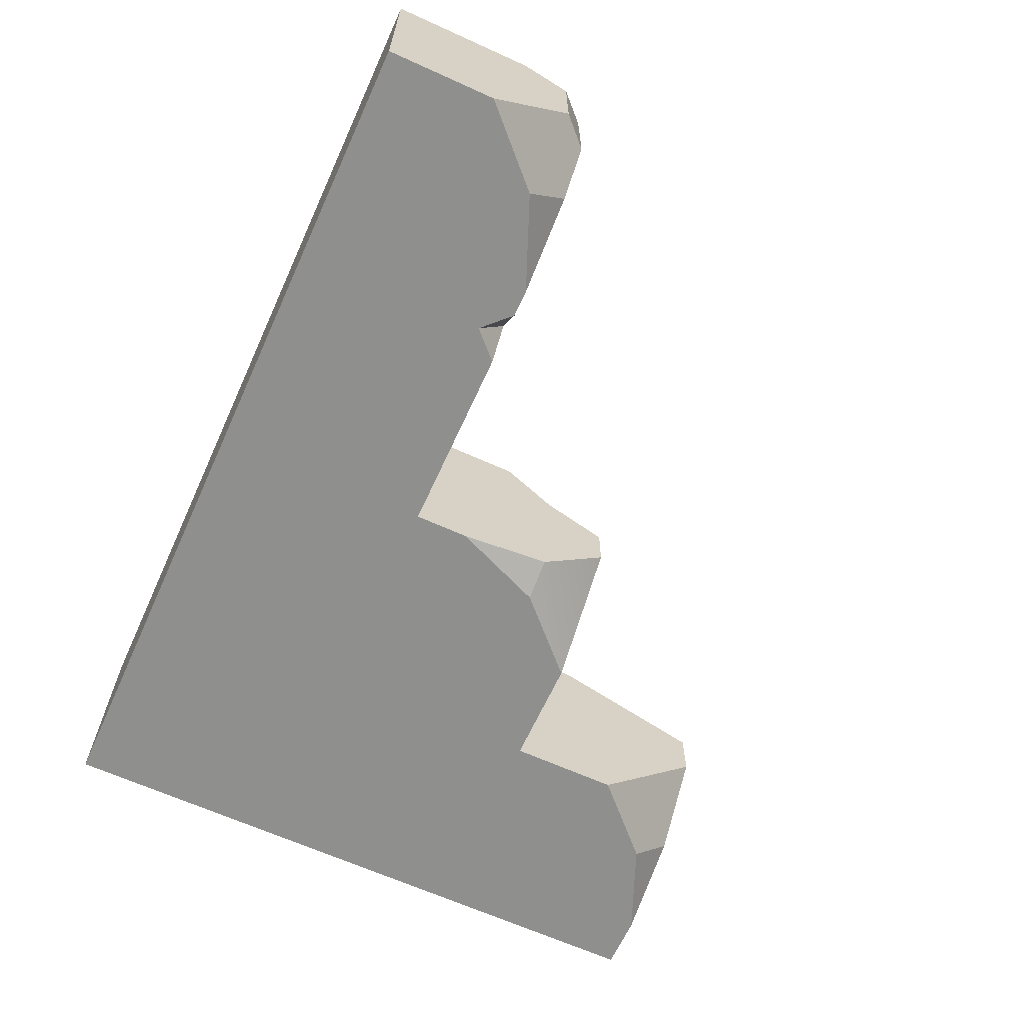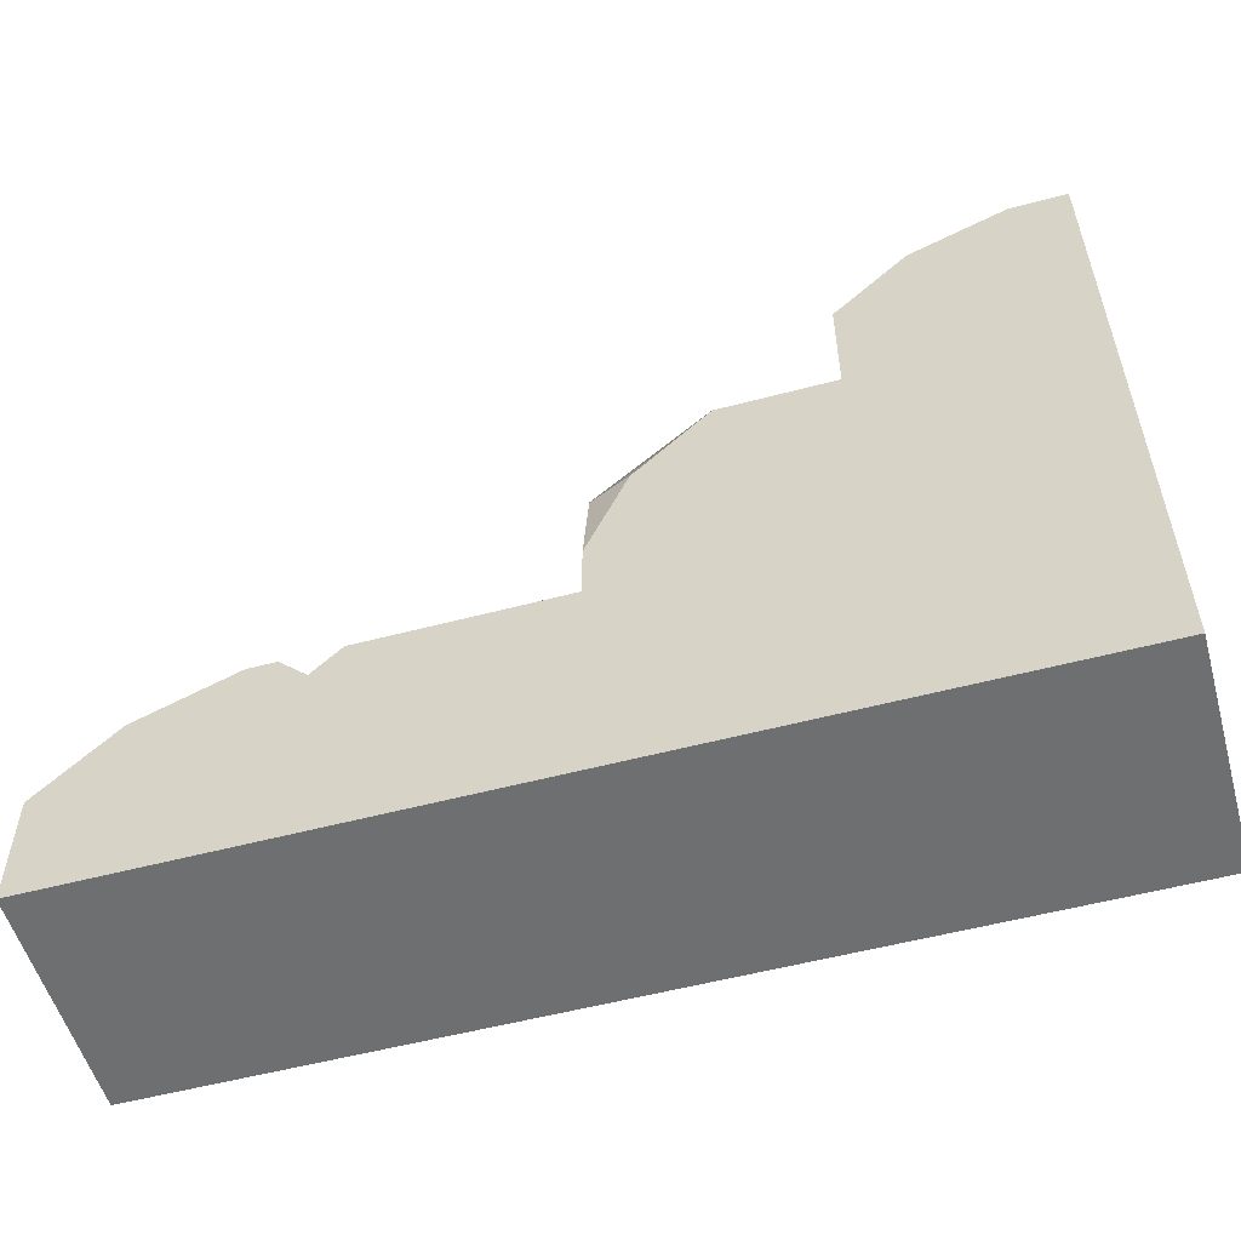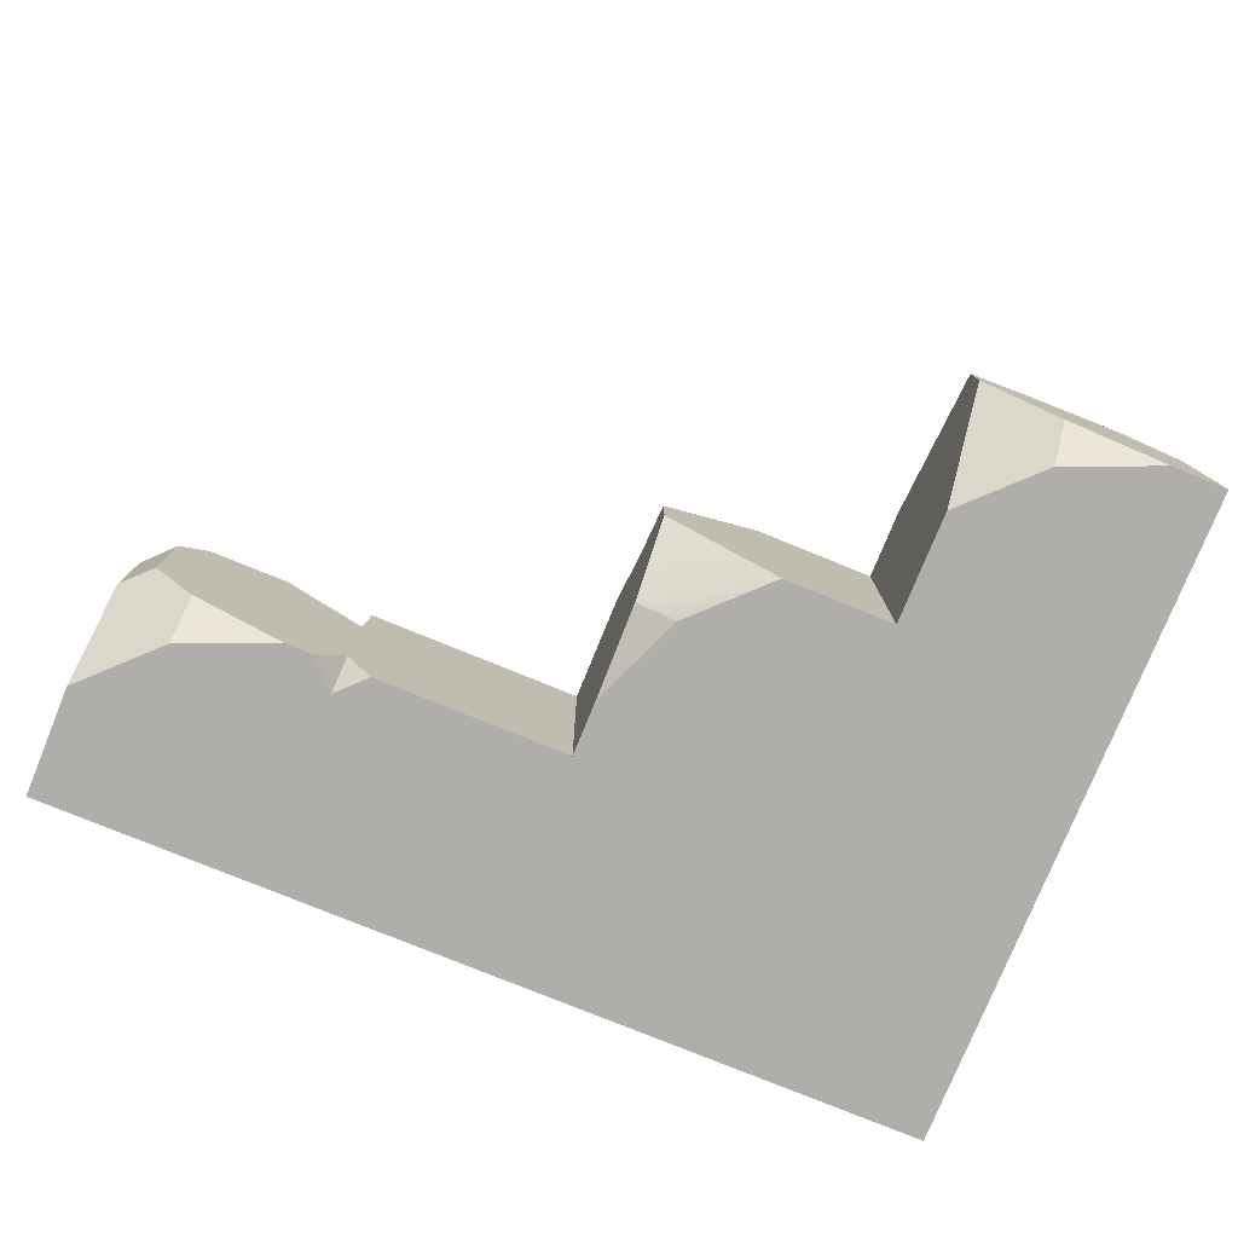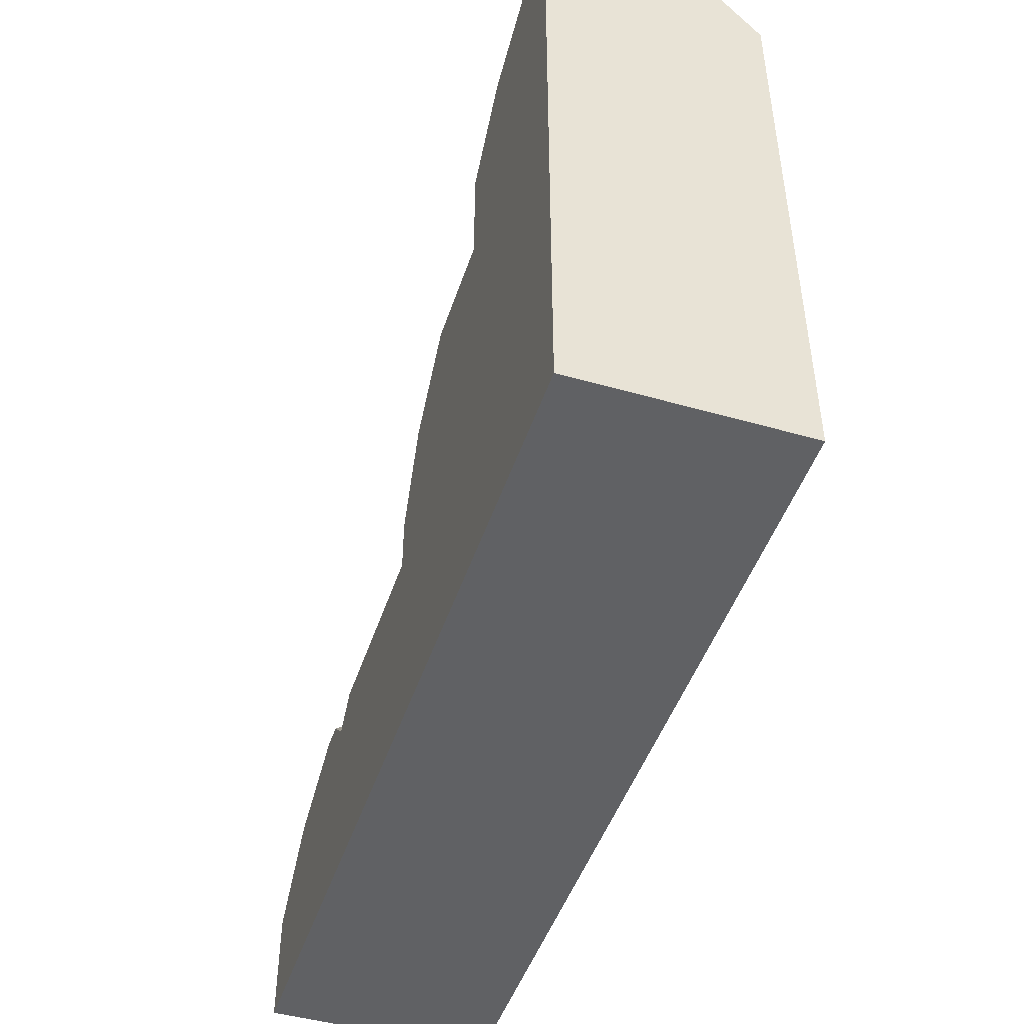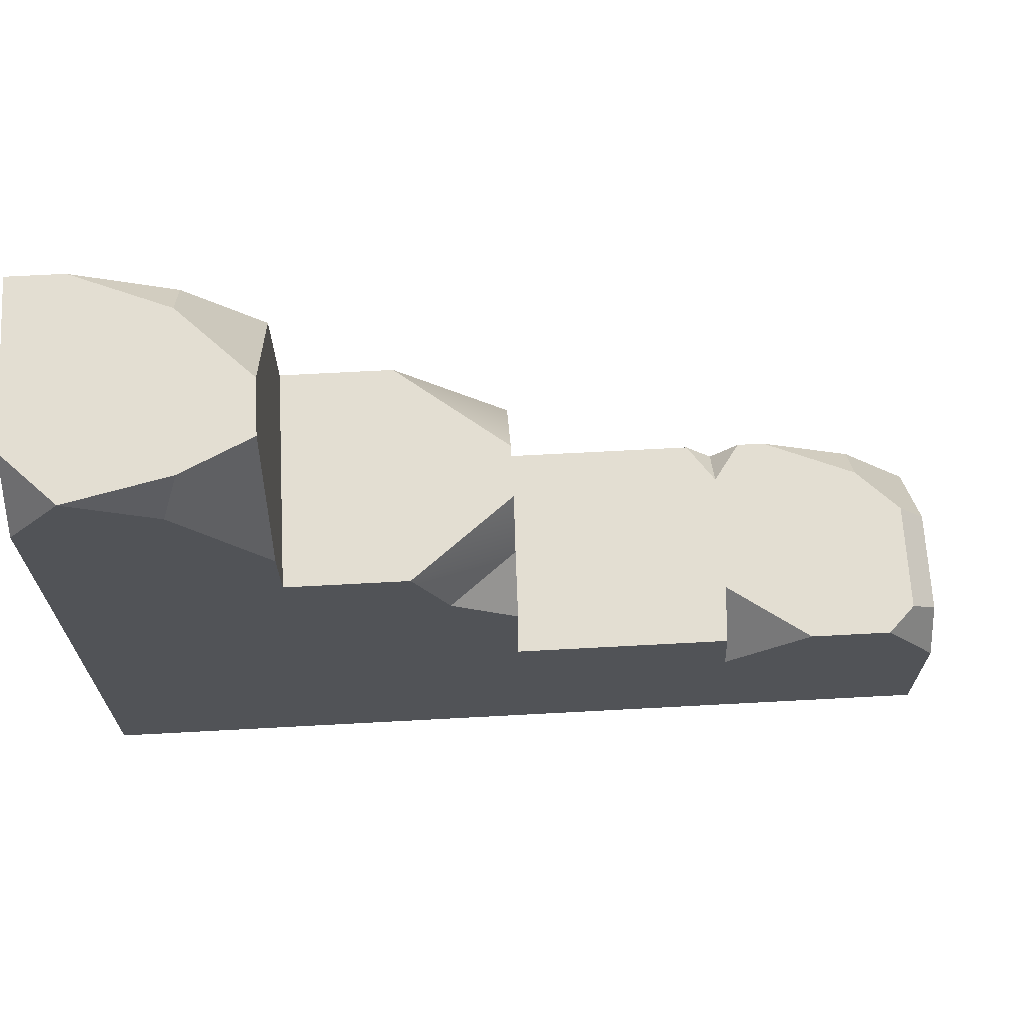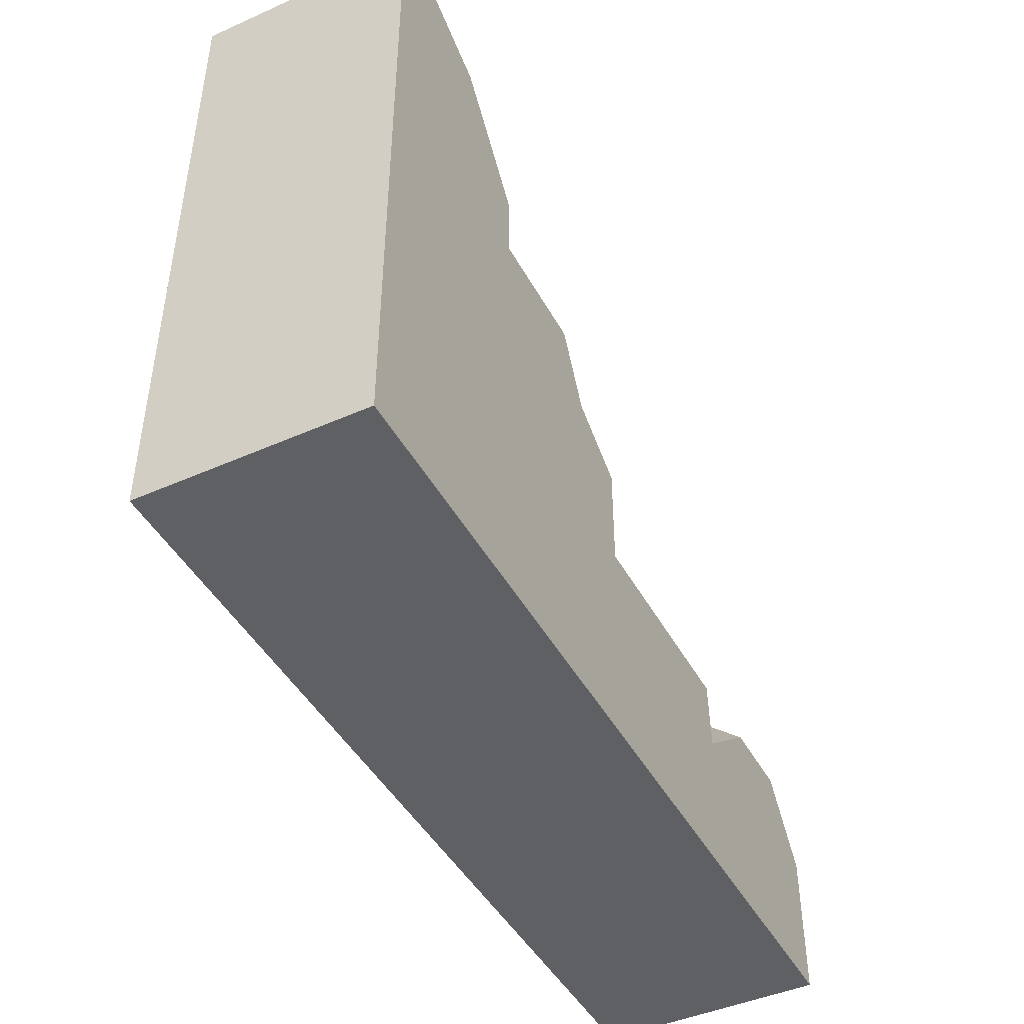
<metadata>
{"format":"obj","ext":"obj","renderer":"f3d","projection":"perspective","resolution":1024,"background":"white","views":[{"elev":-65.1,"azim":-114.5,"up":"+Y"},{"elev":-54.5,"azim":15.7,"up":"+Z"},{"elev":-77.8,"azim":-22.2,"up":"+Y"},{"elev":-46.8,"azim":72.0,"up":"+Z"},{"elev":67.5,"azim":176.9,"up":"+Z"},{"elev":-45.1,"azim":117.2,"up":"+Z"}]}
</metadata>
<code>
g pb_Mesh1593486
v -2 0 0
v 0 0 0
v 0 0 2
v -2 0 2
v -2 0 2
v -4 0 0
v -2 0 0
v -4 0 2
v -4 -3.237e-15 2.972
v -4 0 2
v -2 0 2
v -2 0 4
v 0 0 2
v -2 0 4
v -2 0 2
v -2 0 4
v -3.409 -1.086e-08 3.339
v -4 -3.237e-15 2.972
v -3.084 0 4
v 0 0 4
v -4 0 0
v -4 0 2
v -6 2.22e-15 1.375
v -6 0 0
v -4 0 2
v -5.965 0 2
v -6 2.22e-15 1.375
v 0 0 0
v 0 -2 0
v 0 -2 2
v 0 0 2
v 0 -2 2
v 0 0 4
v 0 0 2
v 0 -2 4
v 0 -2 0
v -2 -2 0
v -2 -2 2
v 0 -2 2
v -2 -2 2
v 0 -2 4
v 0 -2 2
v -2 -2 4
v -2 -2 0
v -4 -2 2
v -2 -2 2
v -2 -2 4
v -2 -2 2
v -4 -2 2
v -4 -2 0
v -4 -2 2.5
v -4 -2 2.5
v -3.646 -2 3.354
v -2 -2 4
v -3 -2 4
v -4 -2 2
v -4 -2 0
v -6 -2 0
v -6 -2 1.75
v -6 -2 1.75
v -5.75 -2 2
v -4 -2 2
v -2 0 0
v -2 -2 0
v 0 -2 0
v 0 0 0
v -2 0 0
v -4 -2 0
v -2 -2 0
v -4 0 0
v -4 0 0
v -6 -2 0
v -4 -2 0
v -6 0 0
v -5.965 0 2
v -4 0 2
v -4 -2 2
v -5.75 -2 2
v -5.75 -2 2
v -6 -1.646 2
v -5.965 0 2
v -6 -0.5362 2
v -2 -2 5
v -2 -1 6
v -1.354 -1.646 6
v -1.354 -2 5.646
v -6 -0.5362 2
v -6 2.22e-15 1.375
v -5.965 0 2
v -8 8.882e-16 1.32
v -8 0 0
v -6 0 0
v -6 2.22e-15 1.375
v -6 2.22e-15 1.375
v -7.5 0 2
v -8 8.882e-16 1.32
v -6.762 0 2
v -8 -0.3161 1.75
v -8 8.882e-16 1.32
v -7.5 0 2
v -7.75 -0.25 2
v -6.762 0 2
v -6 -0.5362 2
v -6 -1.646 2
v -6 -1.646 2
v -6.25 -2 2
v -6.762 0 2
v -6.5 -2 2
v -6.5 -2 2
v -7.354 -1.646 2
v -6.762 0 2
v -7.5 0 2
v -7.354 -1.646 2
v -7.75 -1.25 2
v -7.5 0 2
v -7.75 -0.25 2
v -6 0 0
v -8 0 0
v -8 -2 0
v -6 -2 0
v 0 -2 6
v 0 -2 4
v -2 -2 4
v -2 -2 5
v -2 -2 5
v -1.354 -2 5.646
v 0 -2 6
v -0.5 -2 6
v -2 -1 6
v -2 -2 5
v -2 -2 4
v -2 -2 4
v -2 0 4
v -2 -1 6
v -2 -0.5 6
v -2 0 4
v -2 0 4.612
v -2 -0.5 6
v -6.5 -2 2
v -7.354 -2 1.646
v -7.354 -1.646 2
v -0.5 -2 6
v -1.354 -2 5.646
v -1.354 -1.646 6
v -7.354 -2 1.646
v -8 -2 1
v -8 -1.25 1.75
v -7.354 -1.646 2
v -8 -1.25 1.75
v -7.75 -1.25 2
v -7.354 -1.646 2
v -0.4748 0 6
v -1.236 0 5.621
v -2 0 4.612
v -1.378 -0.204 6
v -2 -0.5 6
v -2 0 4.612
v -1.236 0 5.621
v -0.4748 0 6
v -1.378 -0.204 6
v -1.236 0 5.621
v -0.5 -2 6
v -1.378 -0.204 6
v -0.4748 0 6
v -1.354 -1.646 6
v -1.354 -1.646 6
v -2 -1 6
v -1.378 -0.204 6
v -2 -0.5 6
v -4 -1.856 3.354
v -4 -2 2.5
v -4 -2 2
v -4 -2 2
v -4 0 2
v -4 -1.856 3.354
v -4 -1.21 4
v -4 0 2
v -4 -0.7337 4
v -4 -1.21 4
v -4 0 2
v -4 -0.4396 3.434
v -4 -0.7337 4
v -4 -3.237e-15 2.972
v -3.084 0 4
v -2 0 4
v -2 -2 4
v -3 -2 4
v -3 -2 4
v -4 -1.21 4
v -3.084 0 4
v -4 -0.7337 4
v -4 -2 2.5
v -4 -1.856 3.354
v -3.646 -2 3.354
v -4 -1.856 3.354
v -4 -1.21 4
v -3 -2 4
v -3.646 -2 3.354
v -6 -0.5362 2
v -6.762 0 2
v -6 2.22e-15 1.375
v -7.75 -1.25 2
v -8 -1.25 1.75
v -8 -0.3161 1.75
v -7.75 -0.25 2
v -8 -1.25 1.75
v -8 -2 1
v -8 -2 0
v -8 -2 0
v -8 0 0
v -8 -1.25 1.75
v -8 -0.3161 1.75
v -8 0 0
v -8 8.882e-16 1.32
v -8 -0.3161 1.75
v -4 -3.237e-15 2.972
v -3.409 -1.086e-08 3.339
v -4 -0.4396 3.434
v -3.409 -1.086e-08 3.339
v -3.084 0 4
v -4 -0.4396 3.434
v -4 -0.7337 4
v -6 -2 1.75
v -6.25 -2 2
v -6 -1.646 2
v -6 -2 1.75
v -6 -2 0
v -8 -2 0
v -8 -2 1
v -8 -2 1
v -7.354 -2 1.646
v -6 -2 1.75
v -7.354 -2 1.646
v -6.5 -2 2
v -6 -2 1.75
v -6.25 -2 2
v -6 -2 1.75
v -6 -1.646 2
v -5.75 -2 2
v 0 -2 4
v 0 -2 6
v -0.001586 -0.4687 6
v 0.001582 0.0004433 5.407
v 0 0 4
v -0.001586 -0.4687 6
v -0.4748 0 6
v 0.001582 0.0004433 5.407
v -2 0 4.612
v -2 0 4
v 0 0 4
v 0.001582 0.0004433 5.407
v -0.4748 0 6
v -0.4748 0 6
v -0.001586 -0.4687 6
v 0 -2 6
v -0.5 -2 6
g pb_Mesh1593486_0
f 27 26 25
f 62 61 60
f 89 88 87
f 104 103 102
f 131 130 129
f 138 137 136
f 141 140 139
f 144 143 142
f 151 150 149
f 161 160 159
f 172 171 170
f 179 178 177
f 194 193 192
f 201 200 199
f 208 207 206
f 215 214 213
f 218 217 216
f 225 224 223
f 232 231 230
f 239 238 237
f 3 2 1
f 4 3 1
f 7 6 5
f 6 8 5
f 11 10 9
f 9 12 11
f 15 14 13
f 14 20 13
f 18 17 16
f 17 19 16
f 23 22 21
f 21 24 23
f 30 29 28
f 31 30 28
f 34 33 32
f 33 35 32
f 38 37 36
f 39 38 36
f 42 41 40
f 41 43 40
f 46 45 44
f 45 50 44
f 49 48 47
f 47 51 49
f 54 53 52
f 54 55 53
f 58 57 56
f 56 59 58
f 65 64 63
f 66 65 63
f 69 68 67
f 68 70 67
f 73 72 71
f 72 74 71
f 77 76 75
f 75 78 77
f 81 80 79
f 81 82 80
f 85 84 83
f 86 85 83
f 92 91 90
f 90 93 92
f 96 95 94
f 95 97 94
f 100 99 98
f 101 100 98
f 107 106 105
f 107 108 106
f 111 110 109
f 111 112 110
f 115 114 113
f 115 116 114
f 119 118 117
f 120 119 117
f 123 122 121
f 121 124 123
f 127 126 125
f 127 128 126
f 134 133 132
f 134 135 133
f 147 146 145
f 145 148 147
f 154 153 152
f 157 156 155
f 158 157 155
f 164 163 162
f 163 165 162
f 168 167 166
f 168 169 167
f 175 174 173
f 175 176 174
f 182 181 180
f 181 183 180
f 186 185 184
f 184 187 186
f 190 189 188
f 190 191 189
f 197 196 195
f 198 197 195
f 204 203 202
f 205 204 202
f 211 210 209
f 211 212 210
f 221 220 219
f 222 220 221
f 228 227 226
f 226 229 228
f 235 234 233
f 235 236 234
f 240 244 243
f 240 243 242
f 242 241 240
f 247 246 245
f 250 249 248
f 251 250 248
f 252 251 248
f 256 255 254
f 253 256 254

</code>
